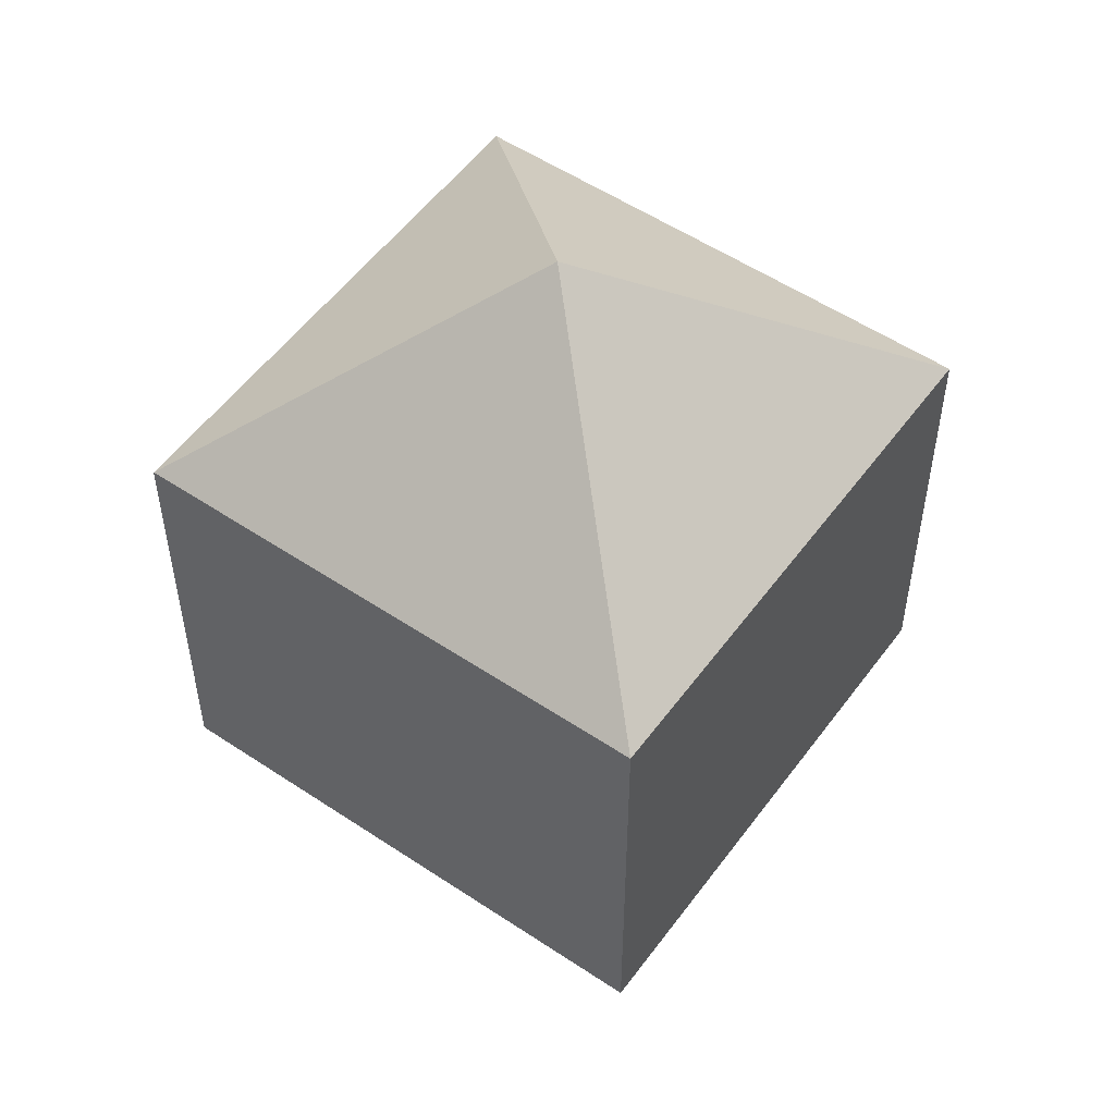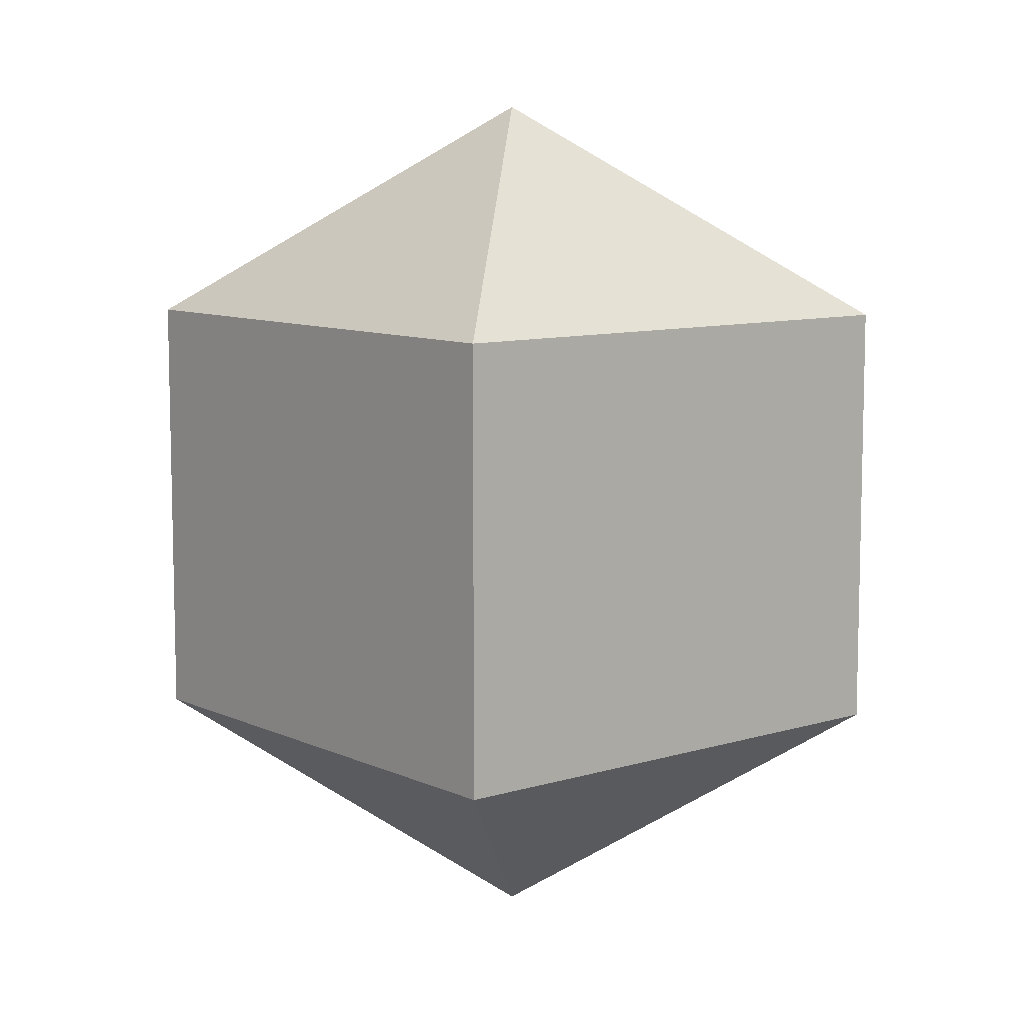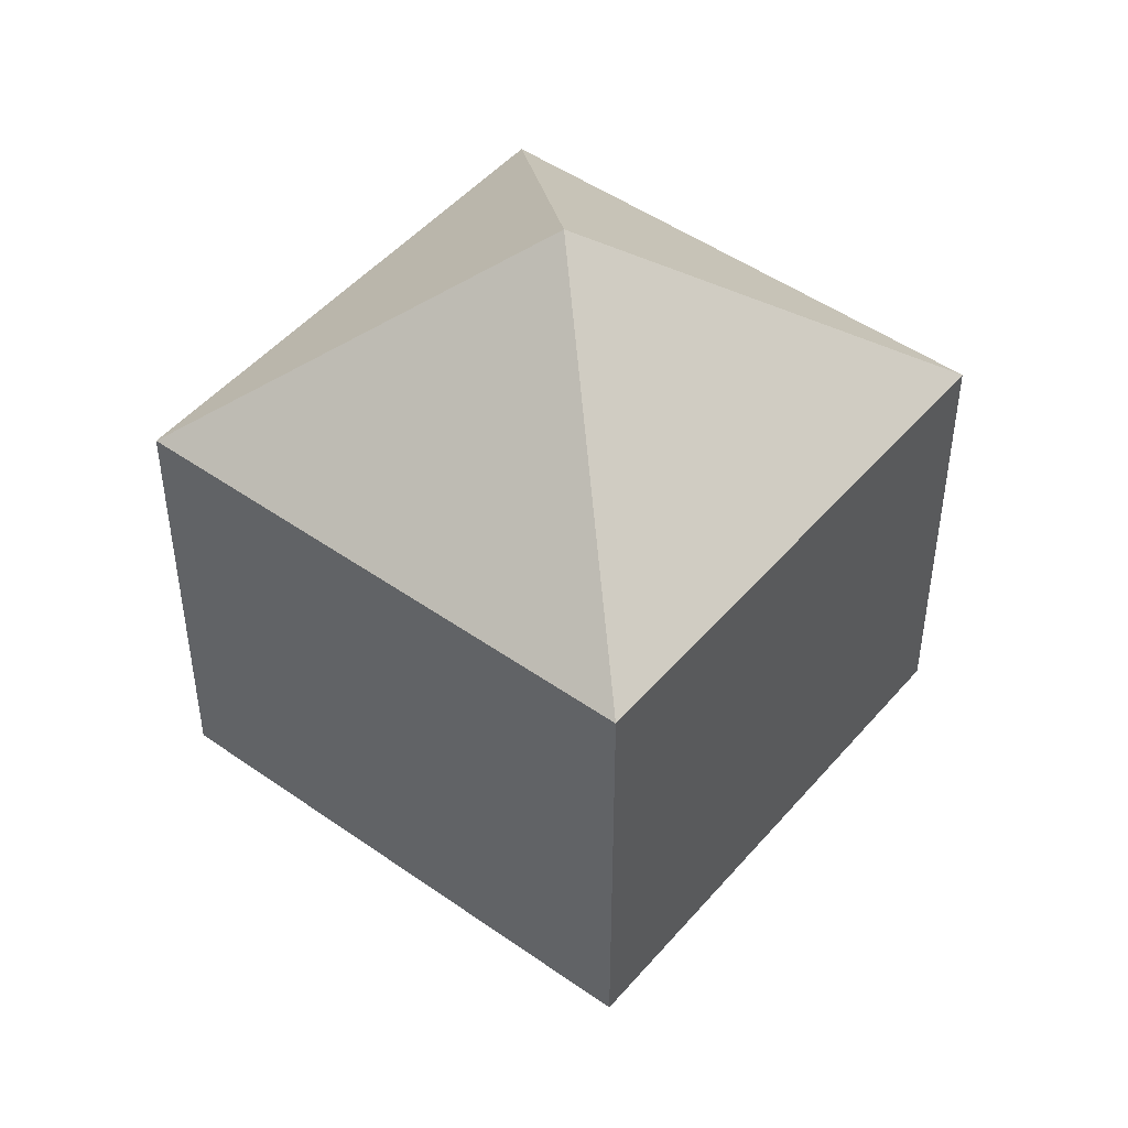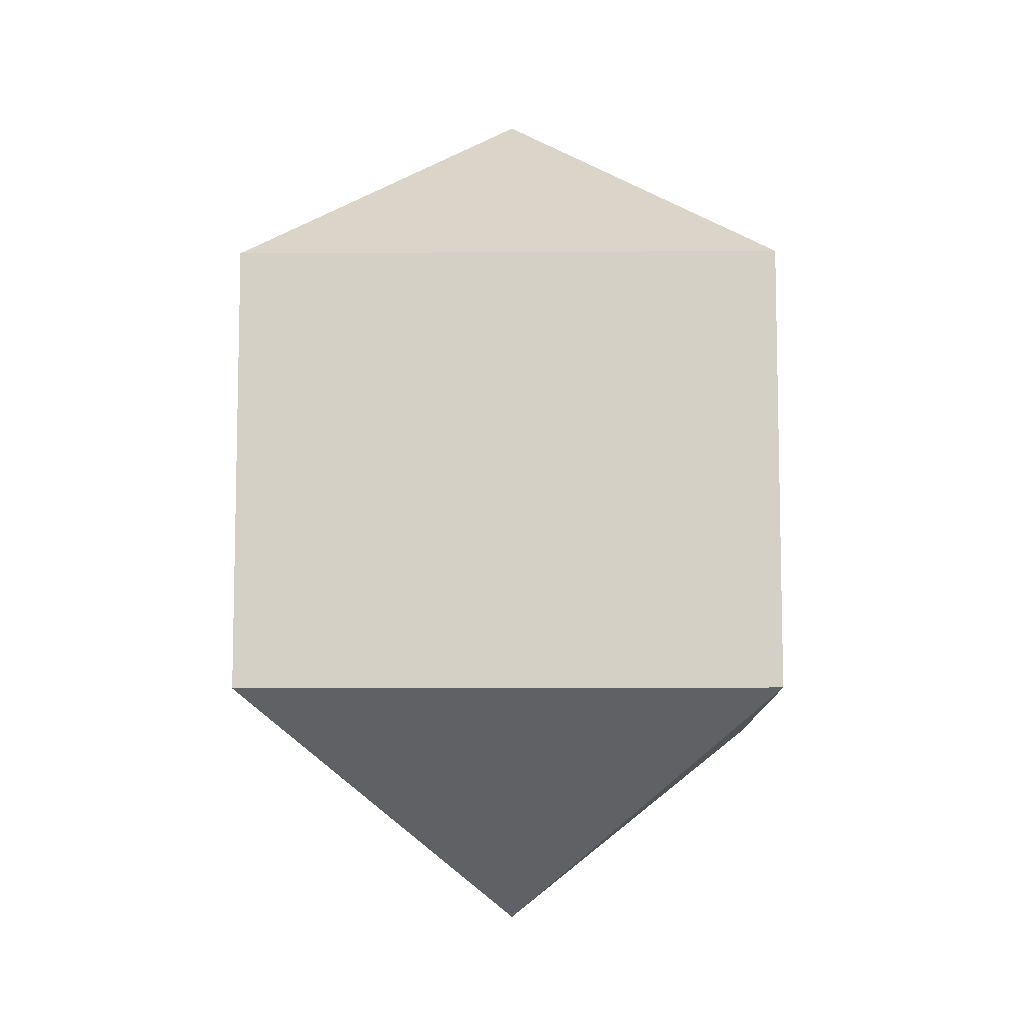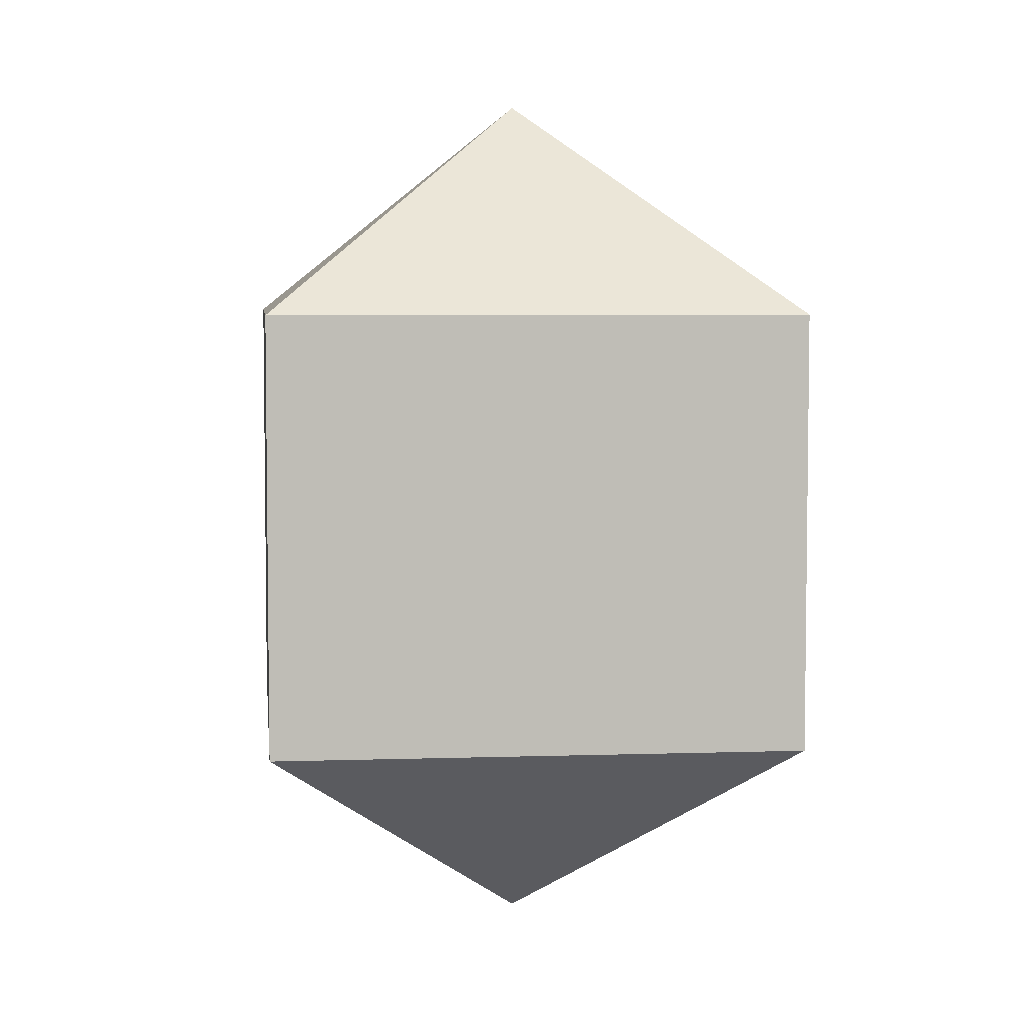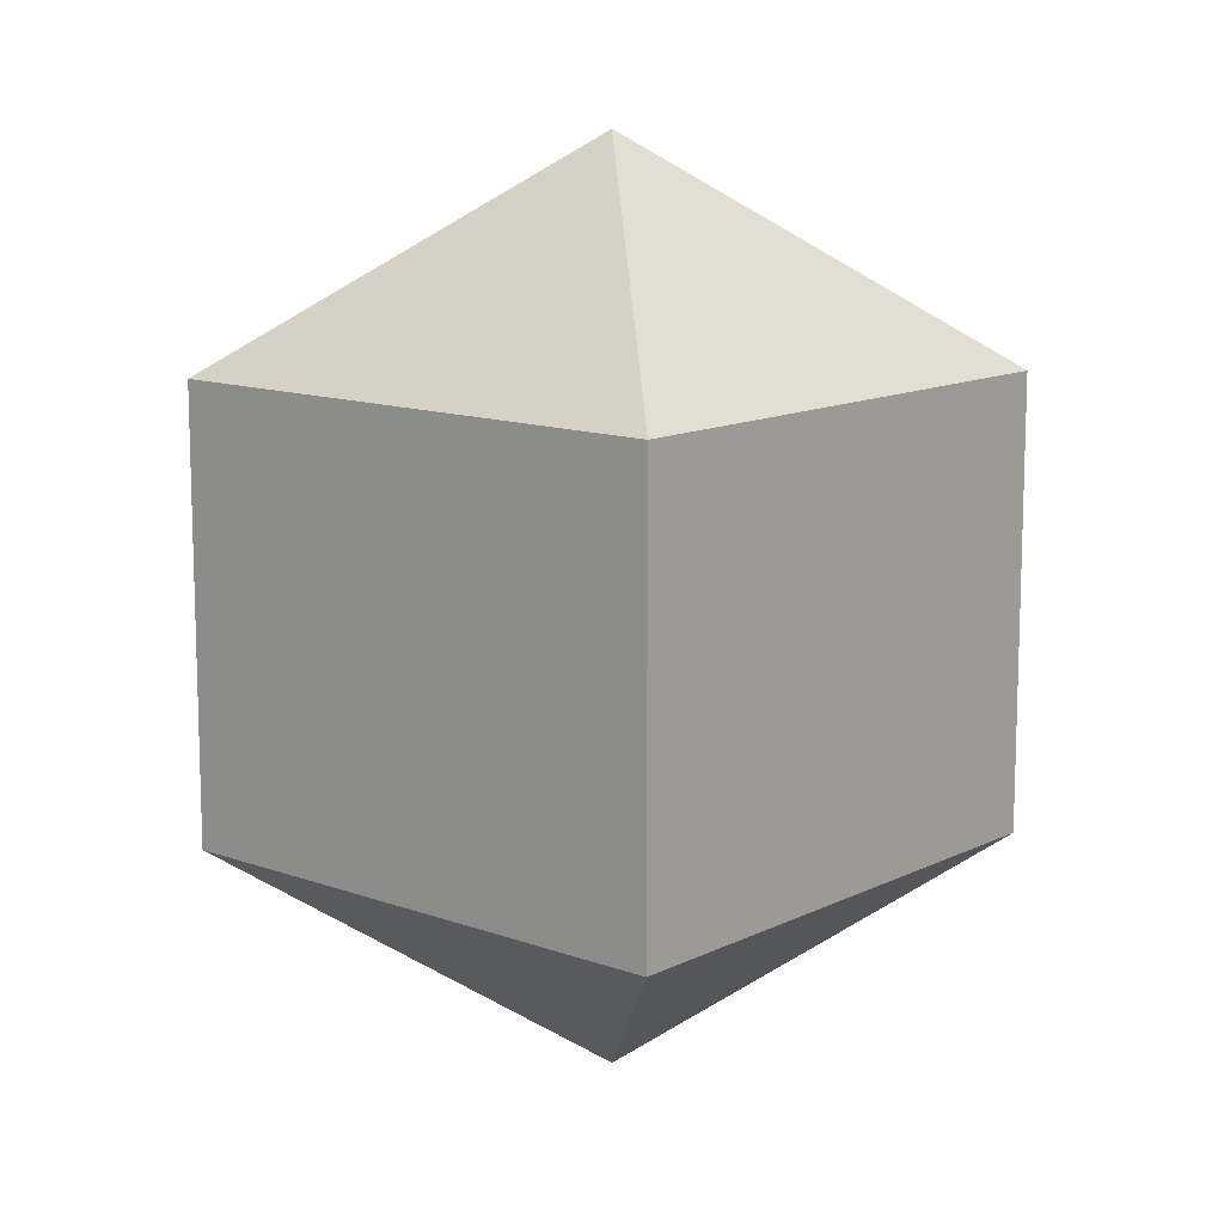
<metadata>
{"format":"obj","ext":"obj","renderer":"f3d","projection":"perspective","resolution":1024,"background":"white","views":[{"elev":53.8,"azim":80.5,"up":"+Y"},{"elev":9.1,"azim":-84.5,"up":"+Y"},{"elev":48.1,"azim":-96.6,"up":"+Y"},{"elev":-9.6,"azim":136.0,"up":"+Y"},{"elev":5.4,"azim":39.0,"up":"+Y"},{"elev":12.3,"azim":85.8,"up":"+Y"}]}
</metadata>
<code>
o Sphere
v 0 -2.434 -0
v 0 -1.217 -2.108
v 2.108 -1.217 -0
v 0 1.217 -2.108
v 0 2.434 0
v 2.108 1.217 0
v 0 -1.217 2.108
v 0 1.217 2.108
v -2.108 -1.217 -0
v -2.108 1.217 0
f 1 2 3
f 4 3 2
f 4 5 6
f 1 3 7
f 6 7 3
f 6 5 8
f 1 7 9
f 7 10 9
f 8 5 10
f 1 9 2
f 10 2 9
f 10 5 4
f 4 6 3
f 6 8 7
f 7 8 10
f 10 4 2

</code>
